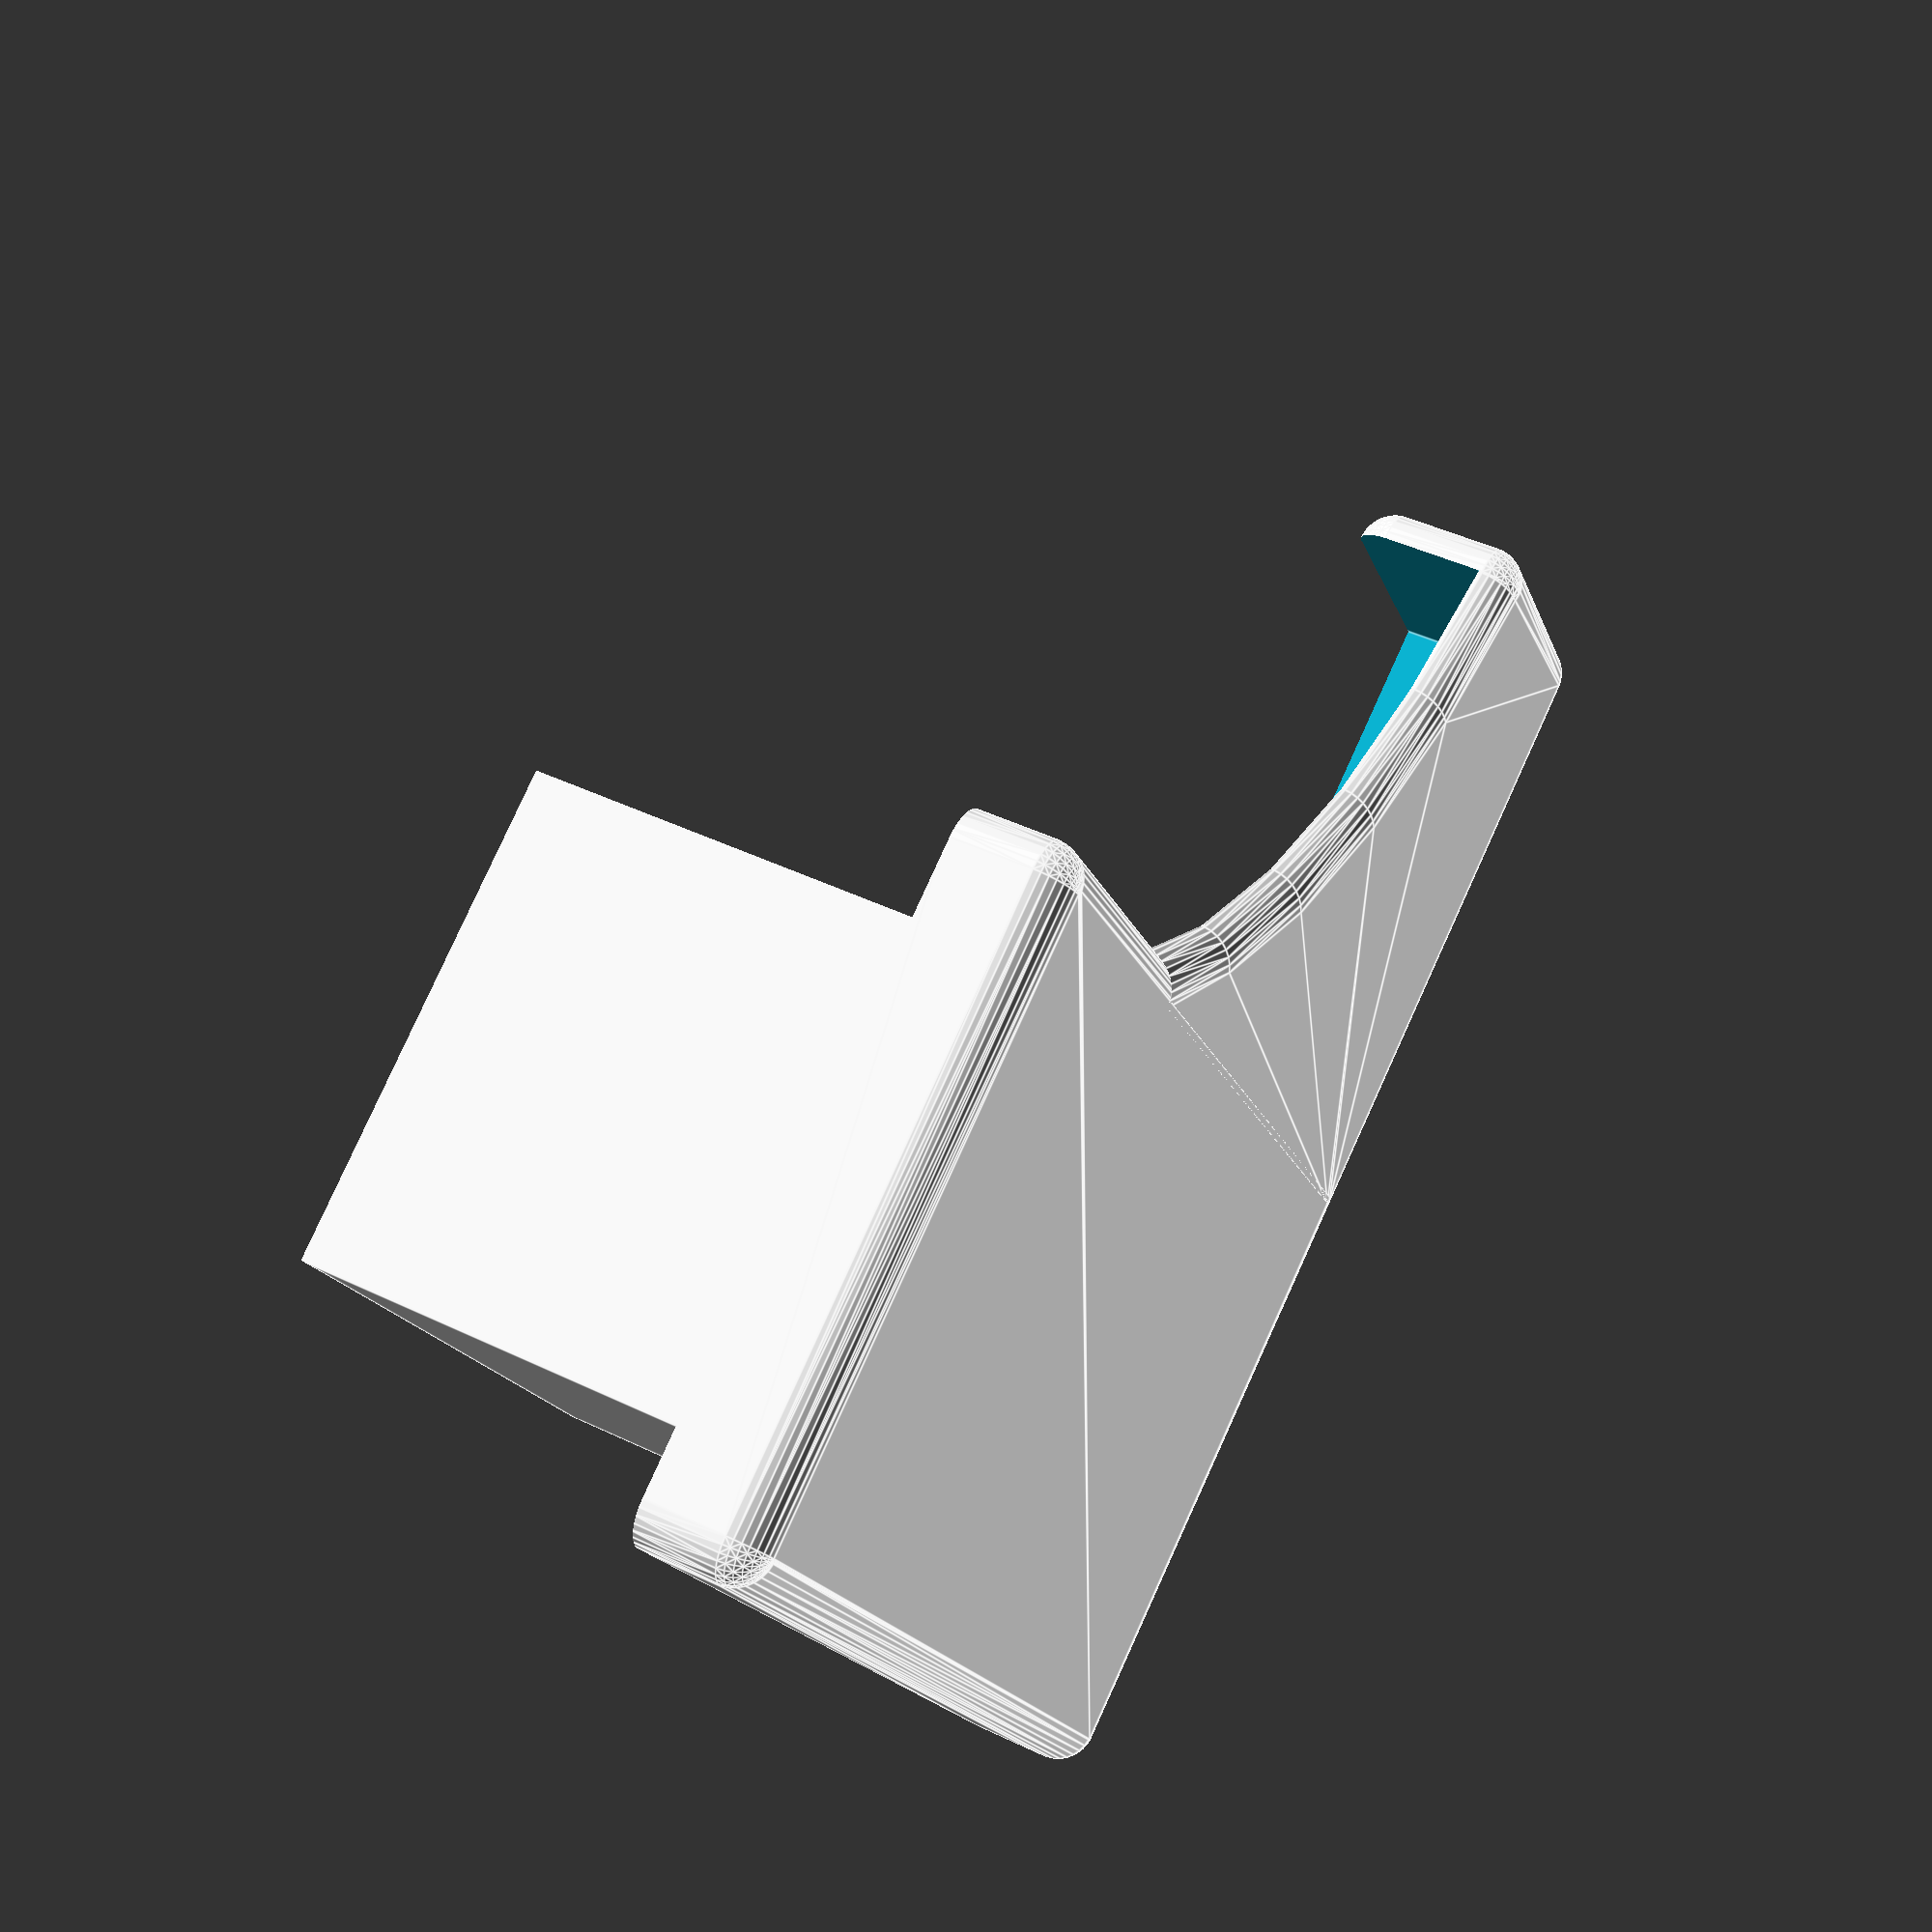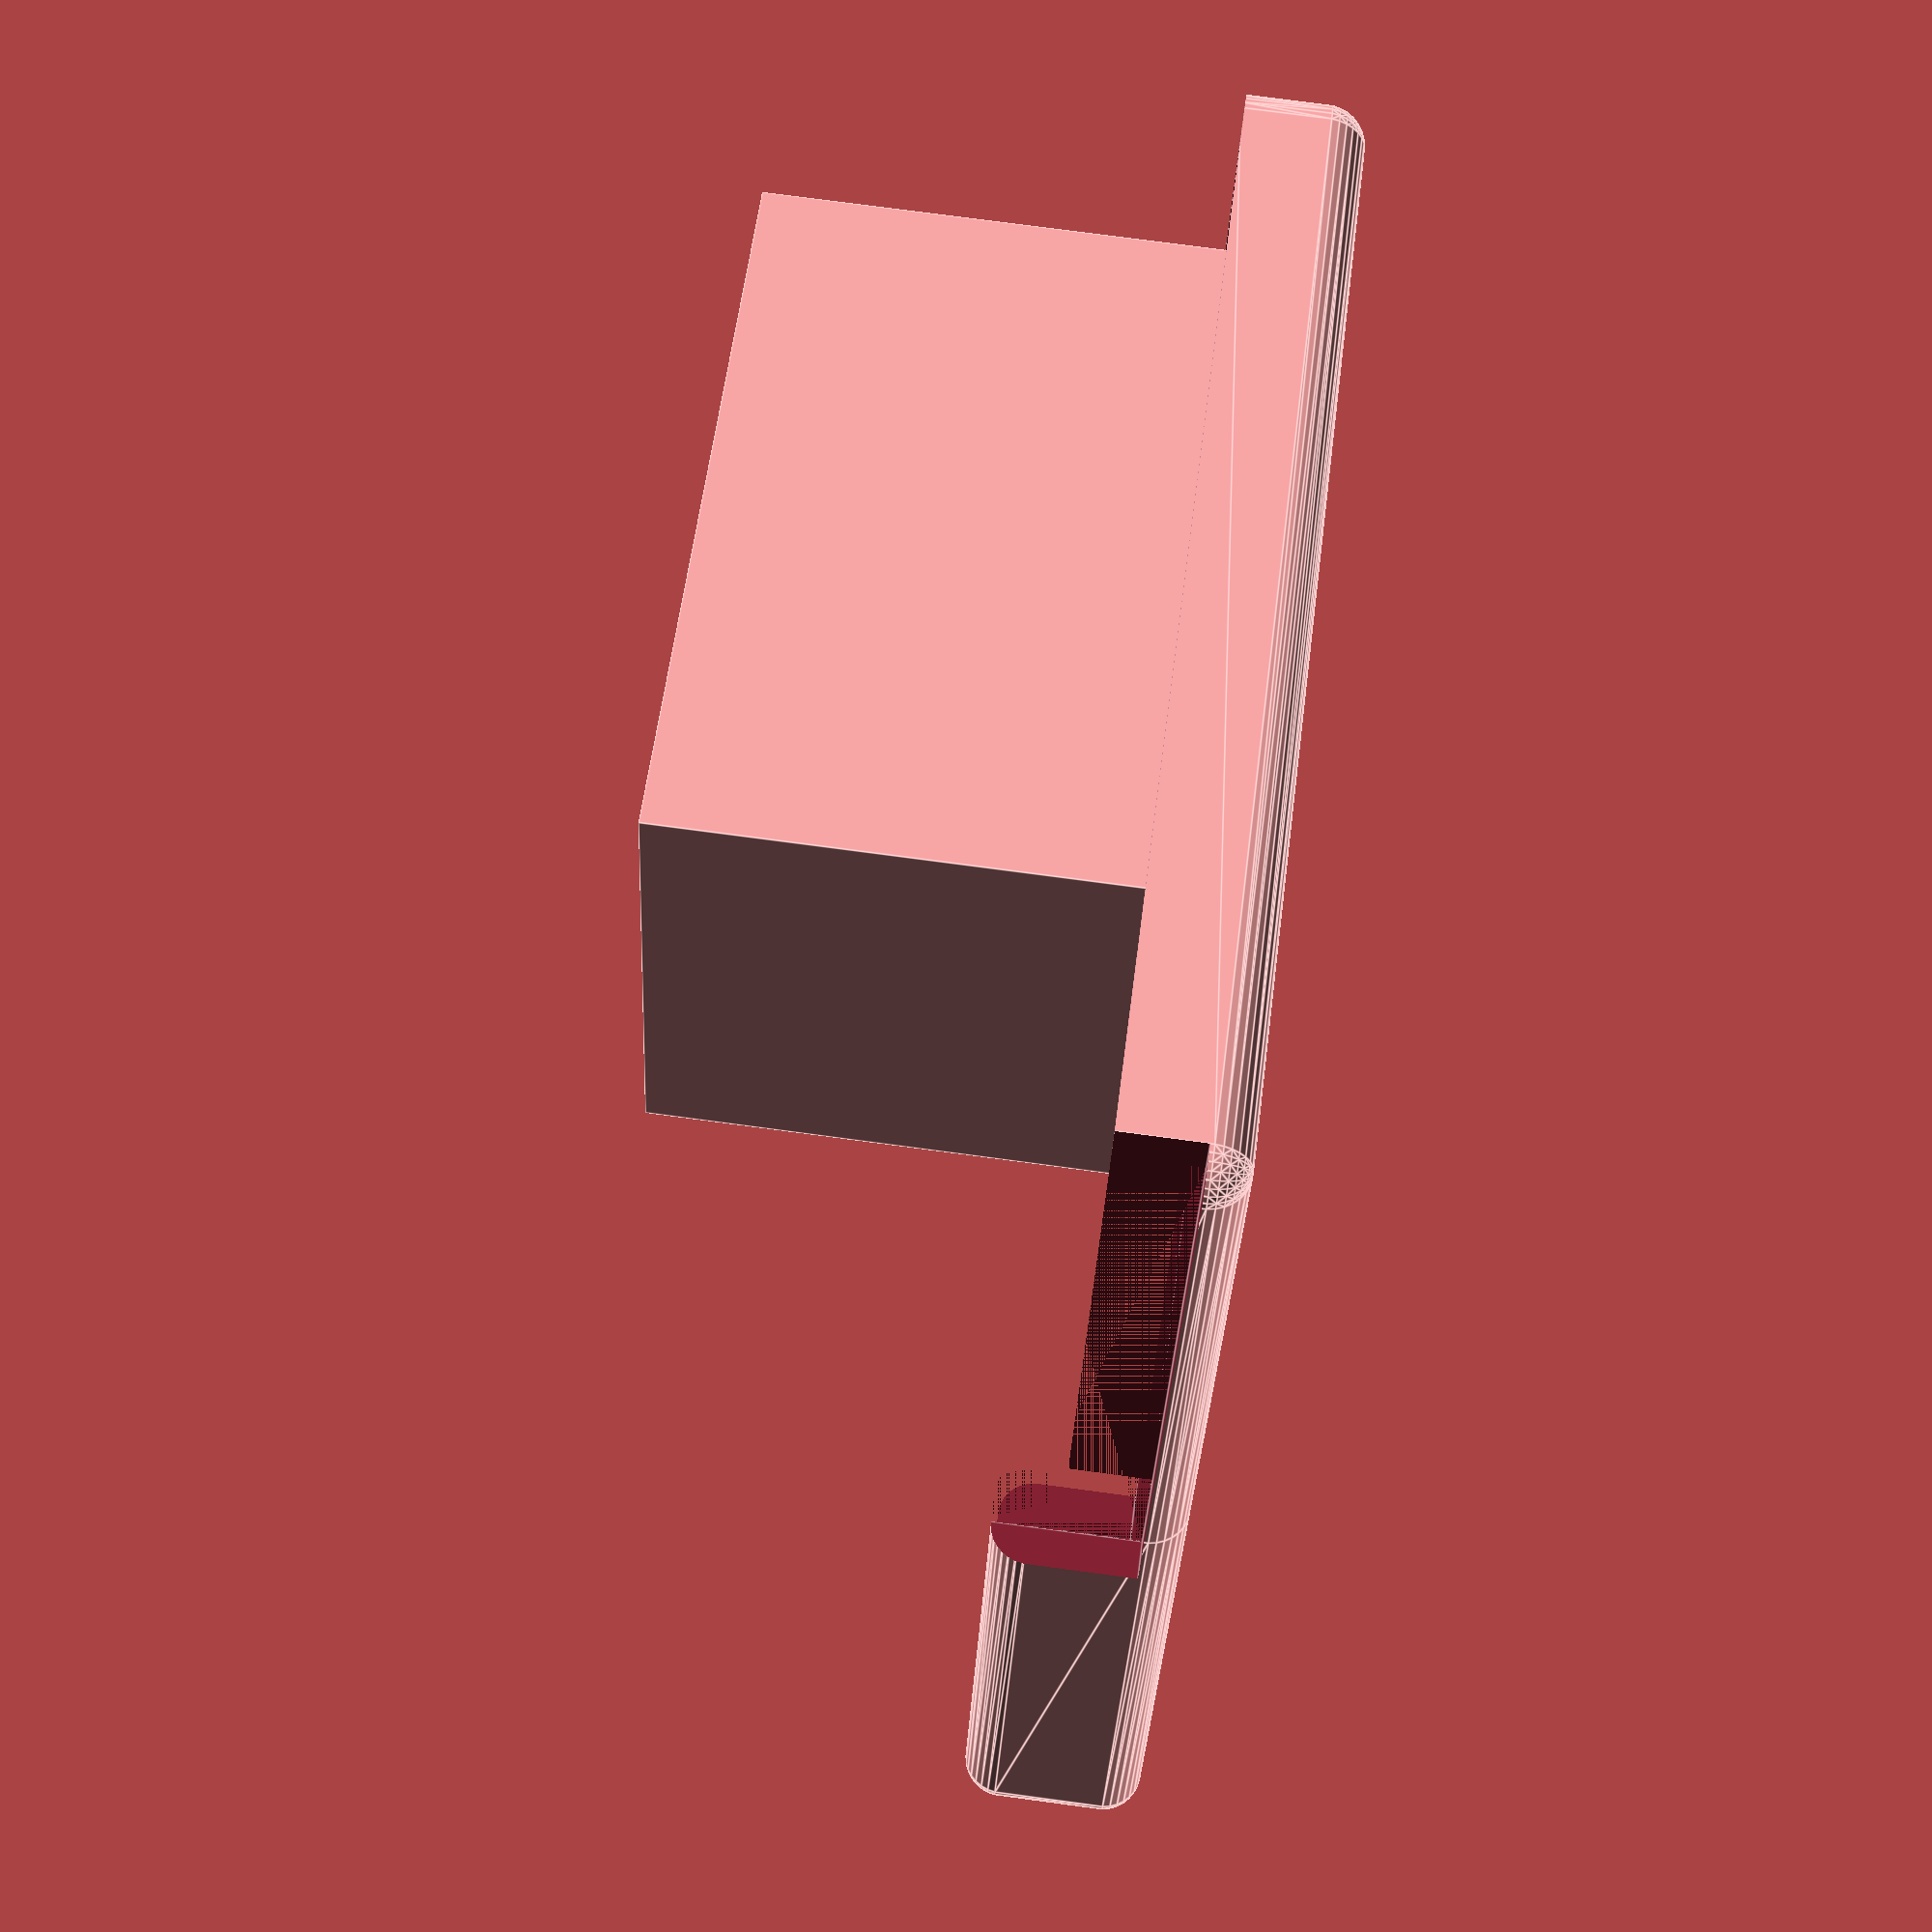
<openscad>
// ======================================================================
// Program:    shower_cabinet_pole_cap.scad
//
// Function: OpenSCAD program to define a plastic cap at the top of the
//           aluminium pole holding the shower cabinet together.
//
// Author:   Kjell Arne Rekaa (kjell.arne.rekaa@gmail.com)
// 
// Date:     2024-06-05
// ======================================================================
// Speed up rendering - low resolution only for preview: 
$fn = $preview ? 32 : 90; 

// Variabler: *******************************************************
mink_dia       = 3;   // Minkowski diameter for rounding edges
profile_thick  = 2;   // The thickness of the «basic» aluminum plate
profile_length = 43;  // Lenght of the profile to cover
profile_width  = 24;  // width of the profile to cover

lid_length = profile_length + 2*profile_thick;
lid_width  = profile_width + 2*profile_thick;
lid_hight  = 3;
hold_box_depth = 20;  // The depth/hight of the inside holding box
curved_length  = 31.1;// «box-length» of the curved part
curved_part_d  = 66;  // curved part diameter 


// Routines: ********************************************************

// The lid (visible outside):
module minkowski_lid(length, width, hight) { // *********************
  difference() { 
      union() {  // Make the outer box with rounded corners:
        minkowski() {
           cube([length, width, hight]); 
           sphere(d=mink_dia); 
        }
      }; // union 
      
      // Cut off upper part of the box:
      translate([-profile_thick, -profile_thick, lid_hight]) 
      cube([lid_length, lid_width, lid_hight]);
      
      // Lag hulrom for å legge over profilen:
      translate([0, 0, 0]) 
      cube([profile_length, profile_width, lid_hight+1]);
  } // difference
}


// The box fitting inside the aluminium profile to hold the lid in place:
module holding_box(length, width, hight) { // ***********************
    difference() {
        // The outer box:
        cube([length-profile_thick, width-profile_thick, hight]);
        // Remove the inner box:
        translate ([0.5, 0.5, 0.0]) 
        cube([length-profile_thick-1, width-profile_thick-1, hight+9]);
    }
}



// The curved side of the aluminum profile:
module curved_part() {
  difference() {
     minkowski() {
        difference() {
            cube([curved_length, profile_width, lid_hight+1]);
    
            translate([-12, -6.1, -4]) 
            cylinder(d=curved_part_d, h=10);
        }
        sphere(d=mink_dia); 
     }
     translate([0,0,0])
     cube([curved_length, profile_width+2,lid_hight*2]);
 }
}


// Code: ************************************************************
difference() {
    union() {
        translate([11.9,-24,0]) 
        curved_part();
        translate([0,0,0]) 
        minkowski_lid(profile_length, profile_width, lid_hight);
        translate([mink_dia, profile_thick+0.2, 0]) 
        holding_box (profile_length-mink_dia-10, profile_width-mink_dia, hold_box_depth);
    }
    // cutting off the end, which align tight to the next part of total profile:
    translate([profile_length,-mink_dia,0]) 
    cube([profile_width,profile_width+mink_dia+2,mink_dia*2]);
    translate([profile_length-curved_length,-mink_dia,0]) 
    cube([curved_length,mink_dia+2,mink_dia*2]);
}

</openscad>
<views>
elev=135.6 azim=302.2 roll=60.7 proj=p view=edges
elev=103.2 azim=160.7 roll=82.4 proj=p view=edges
</views>
